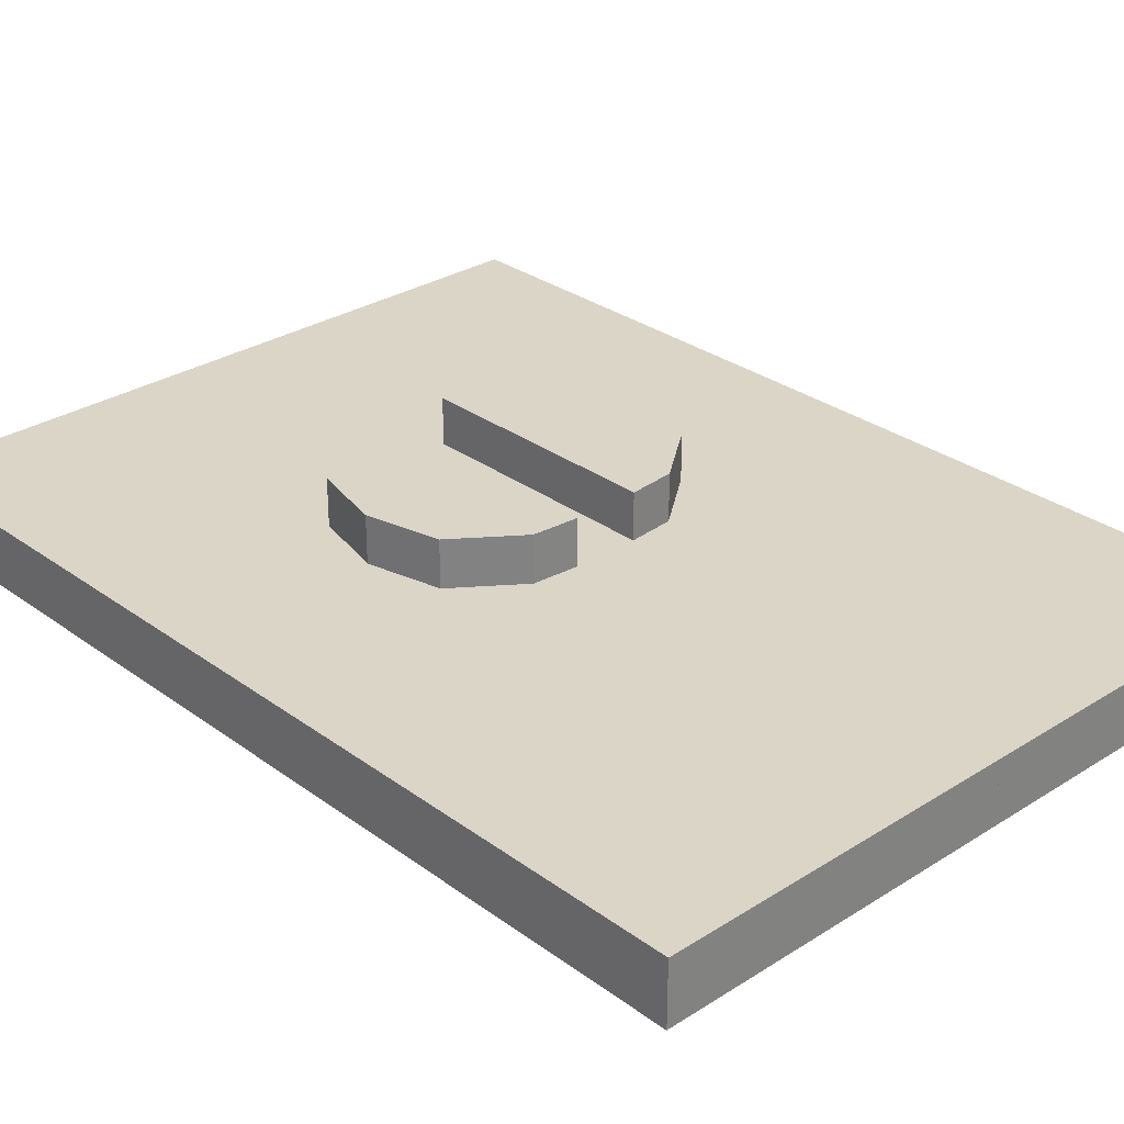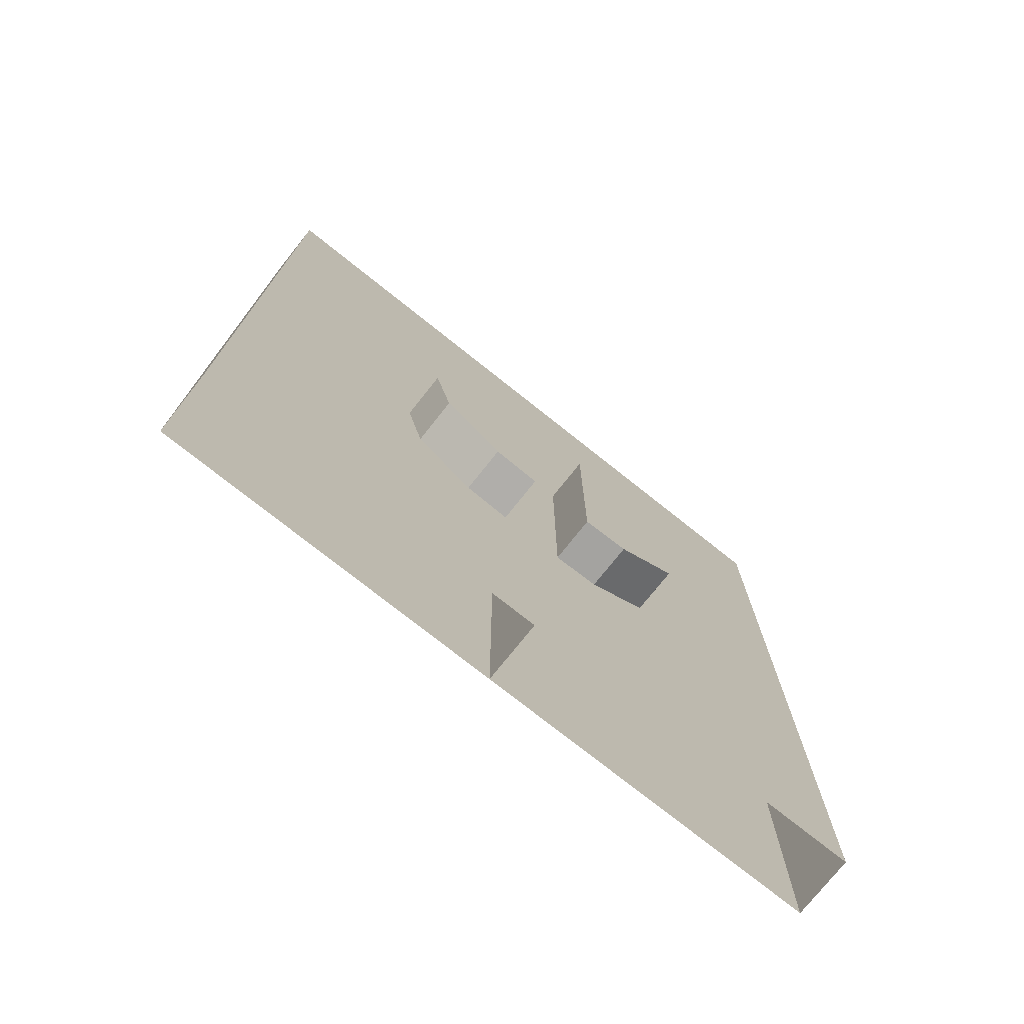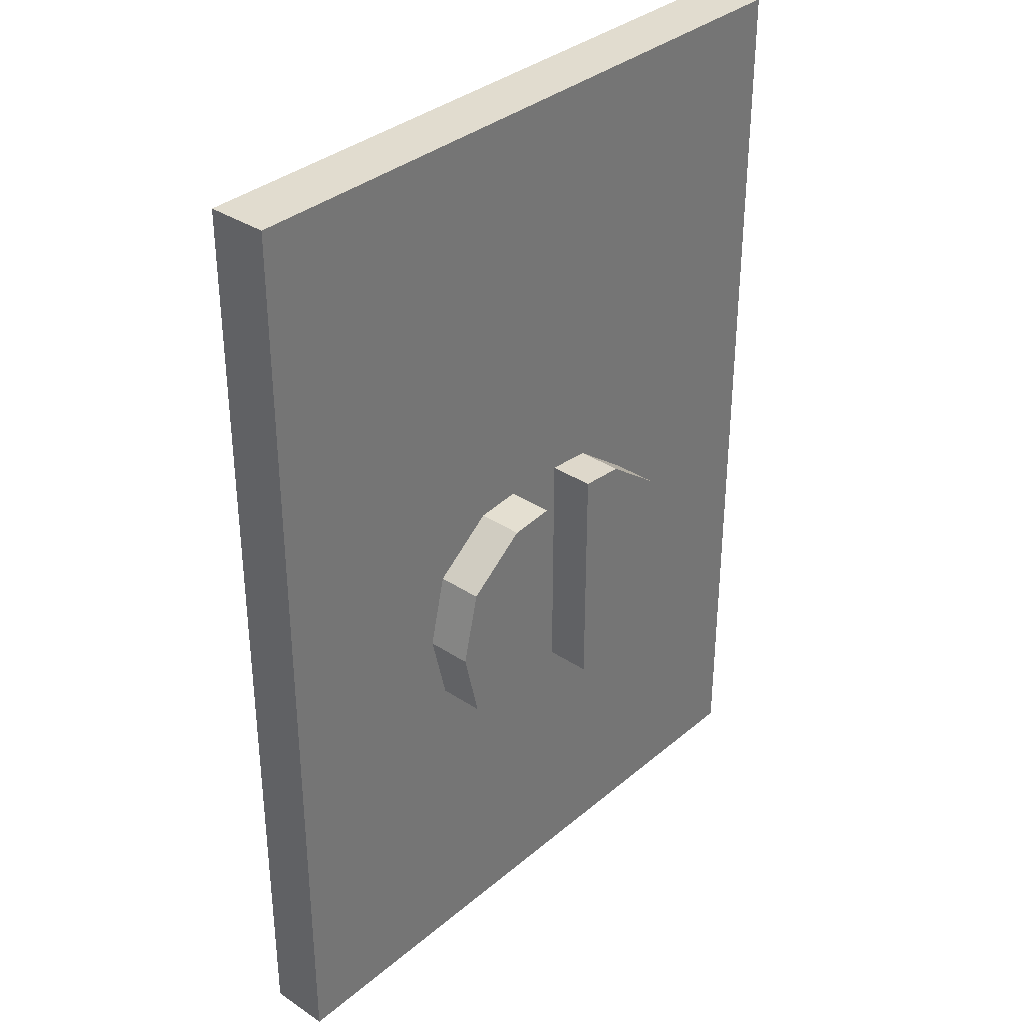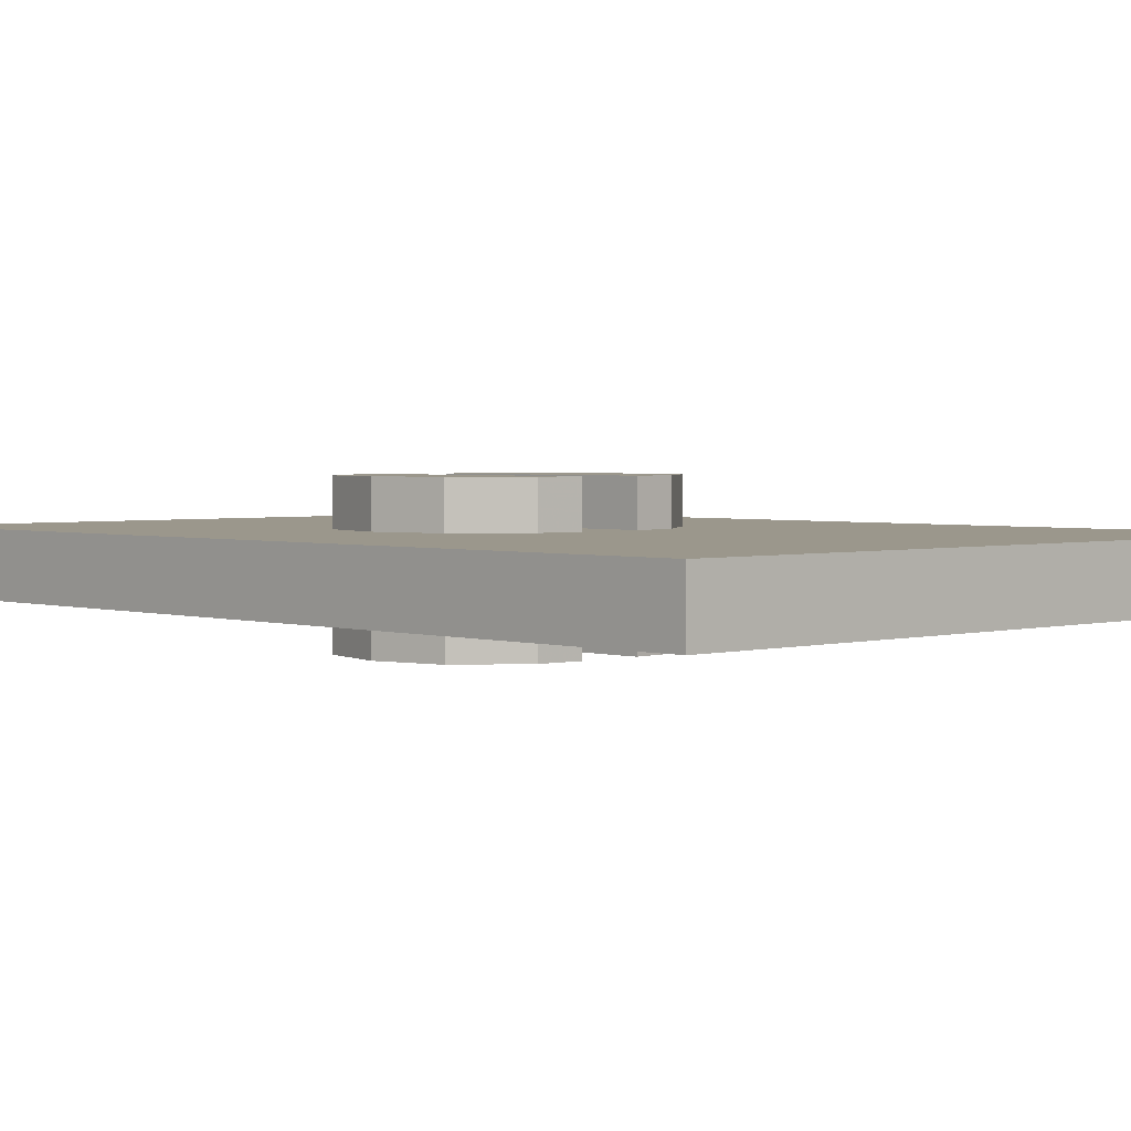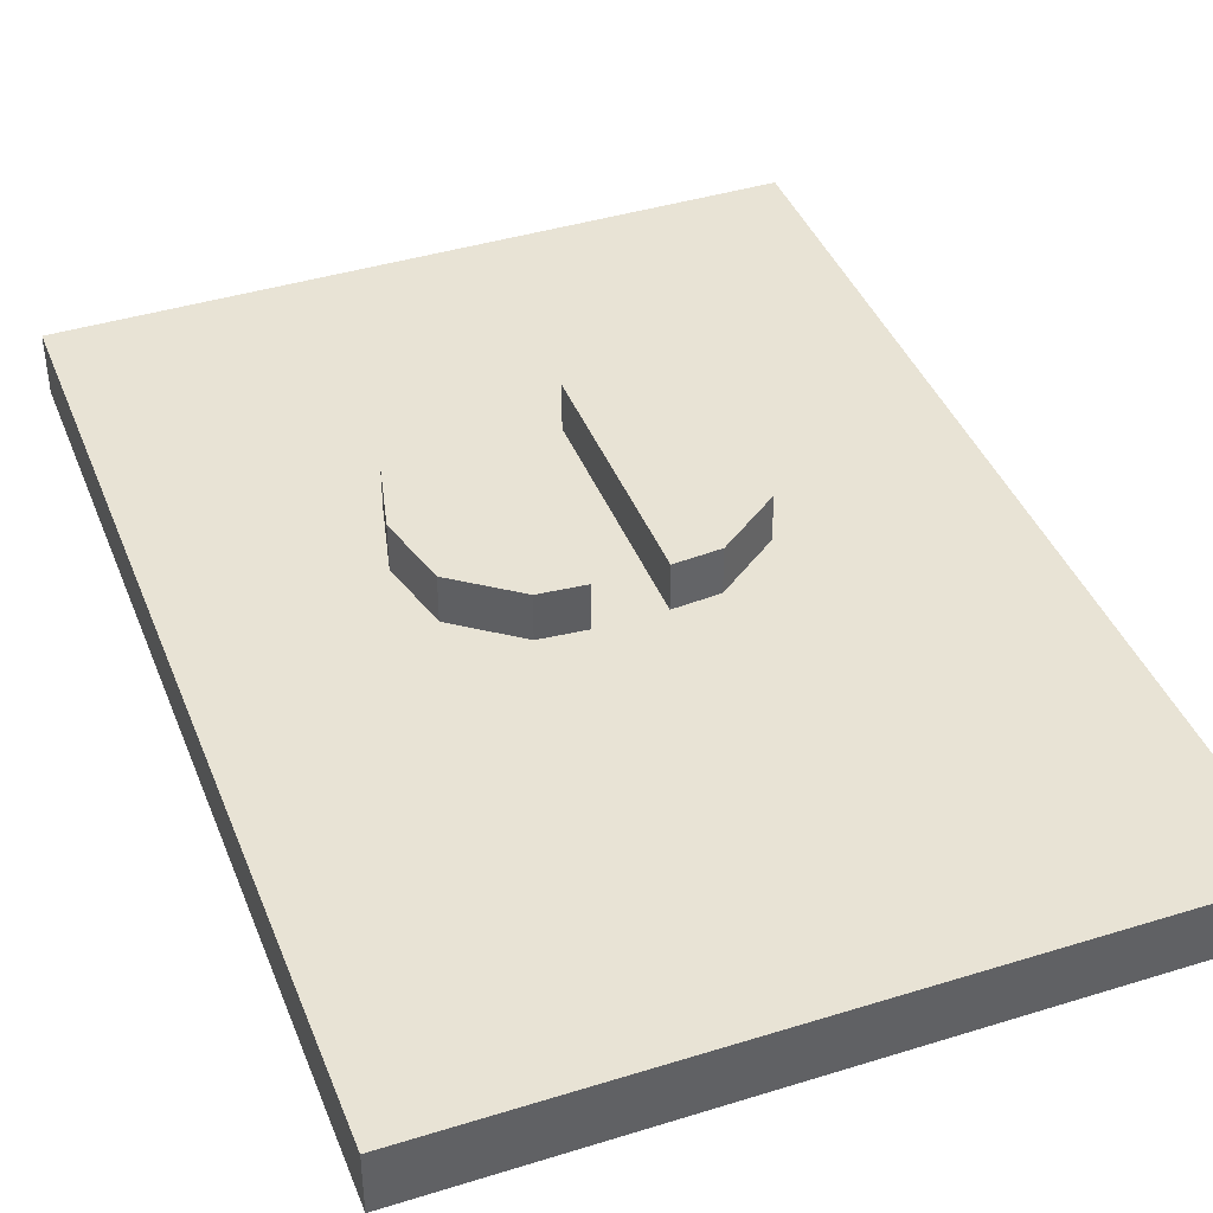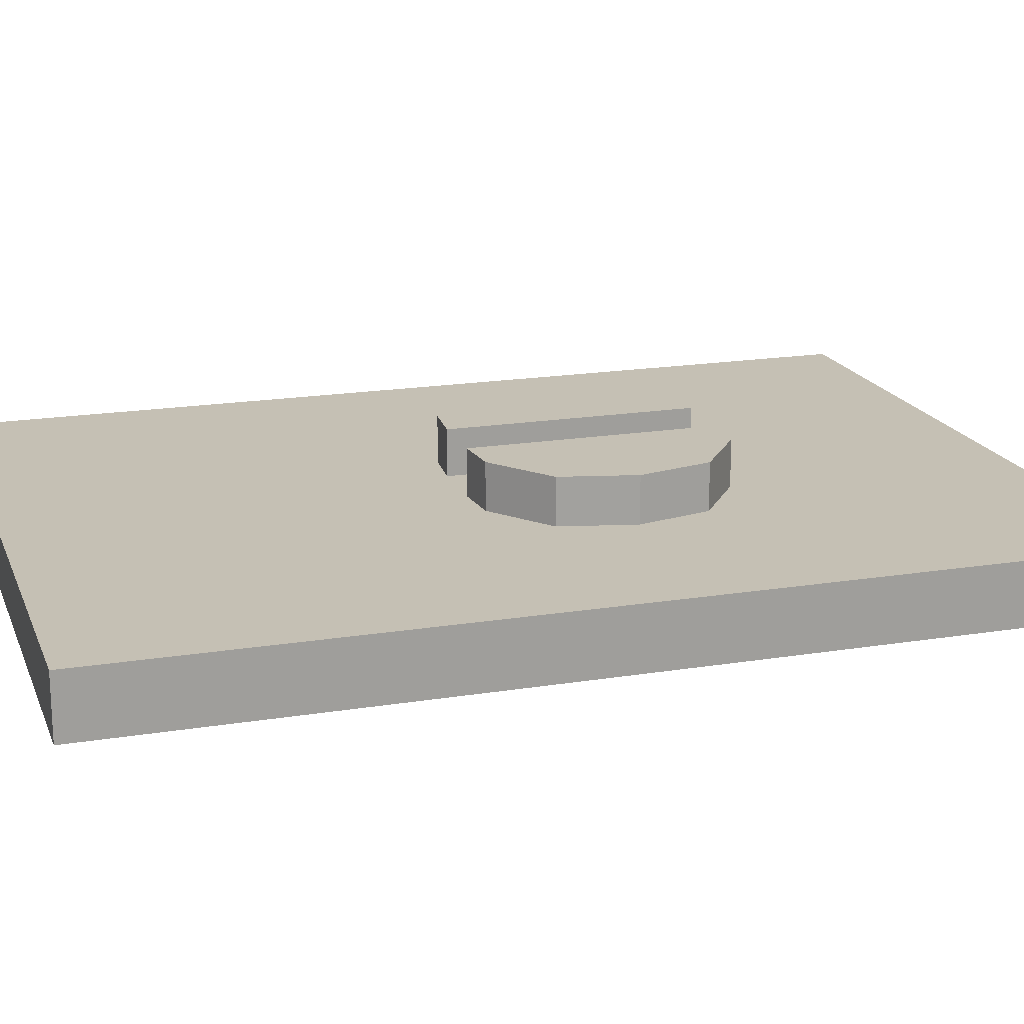
<metadata>
{"format":"obj","ext":"obj","renderer":"f3d","projection":"perspective","resolution":1024,"background":"white","views":[{"elev":29.6,"azim":137.0,"up":"+Z"},{"elev":-75.5,"azim":-38.5,"up":"+Y"},{"elev":34.5,"azim":131.7,"up":"+Y"},{"elev":2.6,"azim":136.4,"up":"+Z"},{"elev":41.2,"azim":159.4,"up":"+Z"},{"elev":18.2,"azim":-107.6,"up":"+Z"}]}
</metadata>
<code>
o vsn_mesh_1_door_R_mesh_1_door_R
v 0 -0 0.2263
v 0.2263 -0 0.2263
v 0 0.62 0.2263
v 0.2263 0.62 0.2263
v 0 0.62 0.2263
v 0.2263 0.62 0.2263
v 0 0.62 0.1863
v 0.2263 0.62 0.1863
v 0 0.62 0.1863
v 0.2263 0.62 0.1863
v 0 -0 0.1863
v 0.2263 -0 0.1863
v 0.2263 -0 0.2263
v 0.2263 -0 0.1863
v 0.2263 0.62 0.2263
v 0.2263 0.62 0.1863
v 0 -0 0.1863
v 0 -0 0.2263
v 0 0.62 0.1863
v 0 0.62 0.2263
v 0.02113 0.345 0.1563
v 0.02113 0.345 0.1863
v 0.05113 0.3425 0.1563
v 0.05113 0.3425 0.1863
v 0.02113 0.185 0.1863
v 0.02113 0.185 0.1563
v 0.05113 0.1875 0.1863
v 0.05113 0.1875 0.1563
v 0.09113 0.2175 0.1563
v 0.09113 0.2175 0.1863
v 0.02113 0.185 0.1863
v 0.02113 0.265 0.1563
v 0.02113 0.185 0.1563
v 0.02113 0.345 0.1563
v 0.05113 0.3425 0.1563
v 0.02113 0.265 0.1563
v 0.1025 0.265 0.1863
v 0.1025 0.265 0.1563
v 0.09113 0.3125 0.1863
v 0.09113 0.3125 0.1563
v 0.1025 0.265 0.1863
v 0.1025 0.265 0.1563
v 0.05113 0.1875 0.1563
v 0.02113 0.185 0.1563
v 0.02113 0.345 0.1863
v 0.02113 0.345 0.1563
v 0.09113 0.3125 0.1563
v 0.1025 0.265 0.1563
v 0.09113 0.2175 0.1563
v 0.02113 0.345 0.2563
v 0.05113 0.3425 0.2563
v 0.02113 0.345 0.2263
v 0.05113 0.3425 0.2263
v 0.02113 0.185 0.2263
v 0.05113 0.1875 0.2263
v 0.02113 0.185 0.2563
v 0.05113 0.1875 0.2563
v 0.05113 0.1875 0.2563
v 0.05113 0.1875 0.2263
v 0.09113 0.2175 0.2563
v 0.09113 0.2175 0.2263
v 0.02113 0.185 0.2263
v 0.02113 0.185 0.2563
v 0.02113 0.265 0.2563
v 0.02113 0.345 0.2563
v 0.02113 0.265 0.2563
v 0.05113 0.3425 0.2563
v 0.1025 0.265 0.2263
v 0.09113 0.3125 0.2263
v 0.1025 0.265 0.2563
v 0.09113 0.3125 0.2563
v 0.1025 0.265 0.2263
v 0.1025 0.265 0.2563
v 0.02113 0.185 0.2563
v 0.05113 0.1875 0.2563
v 0.1025 0.265 0.2563
v 0.09113 0.3125 0.2563
v 0.09113 0.2175 0.2563
f 1 2 3
f 3 2 4
f 5 6 7
f 7 6 8
f 9 10 11
f 11 10 12
f 13 14 15
f 15 14 16
f 17 18 19
f 19 18 20
f 31 32 33
f 34 35 36
f 36 43 44
f 32 45 46
f 31 45 32
f 36 47 48
f 36 48 49
f 36 49 43
f 36 35 47
f 54 55 56
f 56 55 57
f 62 63 64
f 66 74 75
f 66 75 78
f 21 22 23
f 23 22 24
f 25 26 27
f 27 26 28
f 28 29 27
f 27 29 30
f 37 38 39
f 39 38 40
f 30 29 41
f 41 29 42
f 39 40 24
f 24 40 23
f 50 51 52
f 52 51 53
f 58 59 60
f 60 59 61
f 65 66 67
f 68 69 70
f 70 69 71
f 61 72 60
f 60 72 73
f 69 53 71
f 71 53 51
f 64 50 52
f 62 64 52
f 66 76 77
f 66 78 76
f 66 77 67
o vsn_mesh_0_door_L_mesh_0_door_L
v 0 -0 0.2263
v 0 0.62 0.2263
v -0.2263 -0 0.2263
v -0.2263 0.62 0.2263
v 0 0.62 0.2263
v 0 0.62 0.1863
v -0.2263 0.62 0.2263
v -0.2263 0.62 0.1863
v 0 0.62 0.1863
v 0 -0 0.1863
v -0.2263 0.62 0.1863
v -0.2263 -0 0.1863
v -0.2263 -0 0.2263
v -0.2263 0.62 0.2263
v -0.2263 -0 0.1863
v -0.2263 0.62 0.1863
v 0 -0 0.1863
v 0 0.62 0.1863
v 0 -0 0.2263
v 0 0.62 0.2263
v -0.02113 0.345 0.2563
v -0.02113 0.345 0.2263
v -0.05113 0.3425 0.2563
v -0.05113 0.3425 0.2263
v -0.02113 0.185 0.2263
v -0.02113 0.185 0.2563
v -0.05113 0.1875 0.2263
v -0.05113 0.1875 0.2563
v -0.05113 0.1875 0.2563
v -0.09113 0.2175 0.2563
v -0.05113 0.1875 0.2263
v -0.09113 0.2175 0.2263
v -0.02113 0.185 0.2263
v -0.02113 0.265 0.2563
v -0.02113 0.185 0.2563
v -0.02113 0.345 0.2563
v -0.05113 0.3425 0.2563
v -0.02113 0.265 0.2563
v -0.1025 0.265 0.2263
v -0.1025 0.265 0.2563
v -0.09113 0.3125 0.2263
v -0.09113 0.3125 0.2563
v -0.1025 0.265 0.2263
v -0.1025 0.265 0.2563
v -0.05113 0.1875 0.2563
v -0.02113 0.185 0.2563
v -0.02113 0.345 0.2263
v -0.02113 0.345 0.2563
v -0.09113 0.3125 0.2563
v -0.1025 0.265 0.2563
v -0.09113 0.2175 0.2563
v -0.02113 0.345 0.1563
v -0.05113 0.3425 0.1563
v -0.02113 0.345 0.1863
v -0.05113 0.3425 0.1863
v -0.02113 0.185 0.1863
v -0.05113 0.1875 0.1863
v -0.02113 0.185 0.1563
v -0.05113 0.1875 0.1563
v -0.09113 0.2175 0.1563
v -0.09113 0.2175 0.1863
v -0.02113 0.185 0.1863
v -0.02113 0.185 0.1563
v -0.02113 0.265 0.1563
v -0.02113 0.345 0.1563
v -0.02113 0.265 0.1563
v -0.05113 0.3425 0.1563
v -0.1025 0.265 0.1863
v -0.09113 0.3125 0.1863
v -0.1025 0.265 0.1563
v -0.09113 0.3125 0.1563
v -0.1025 0.265 0.1863
v -0.1025 0.265 0.1563
v -0.02113 0.185 0.1563
v -0.05113 0.1875 0.1563
v -0.02113 0.345 0.1563
v -0.02113 0.345 0.1863
v -0.1025 0.265 0.1563
v -0.09113 0.3125 0.1563
v -0.09113 0.2175 0.1563
f 79 80 81
f 81 80 82
f 83 84 85
f 85 84 86
f 87 88 89
f 89 88 90
f 91 92 93
f 93 92 94
f 95 96 97
f 97 96 98
f 103 104 105
f 105 104 106
f 111 112 113
f 112 125 126
f 111 125 112
f 99 100 101
f 101 100 102
f 107 108 109
f 109 108 110
f 114 115 116
f 117 118 119
f 119 118 120
f 110 108 121
f 121 108 122
f 119 120 102
f 102 120 101
f 116 123 124
f 116 127 128
f 116 128 129
f 116 129 123
f 116 115 127
f 130 131 132
f 132 131 133
f 134 135 136
f 136 135 137
f 137 135 138
f 138 135 139
f 140 141 142
f 143 144 145
f 146 147 148
f 148 147 149
f 139 150 138
f 138 150 151
f 147 133 149
f 149 133 131
f 144 152 153
f 142 154 155
f 140 142 155
f 144 156 157
f 144 158 156
f 144 153 158
f 144 157 145

</code>
